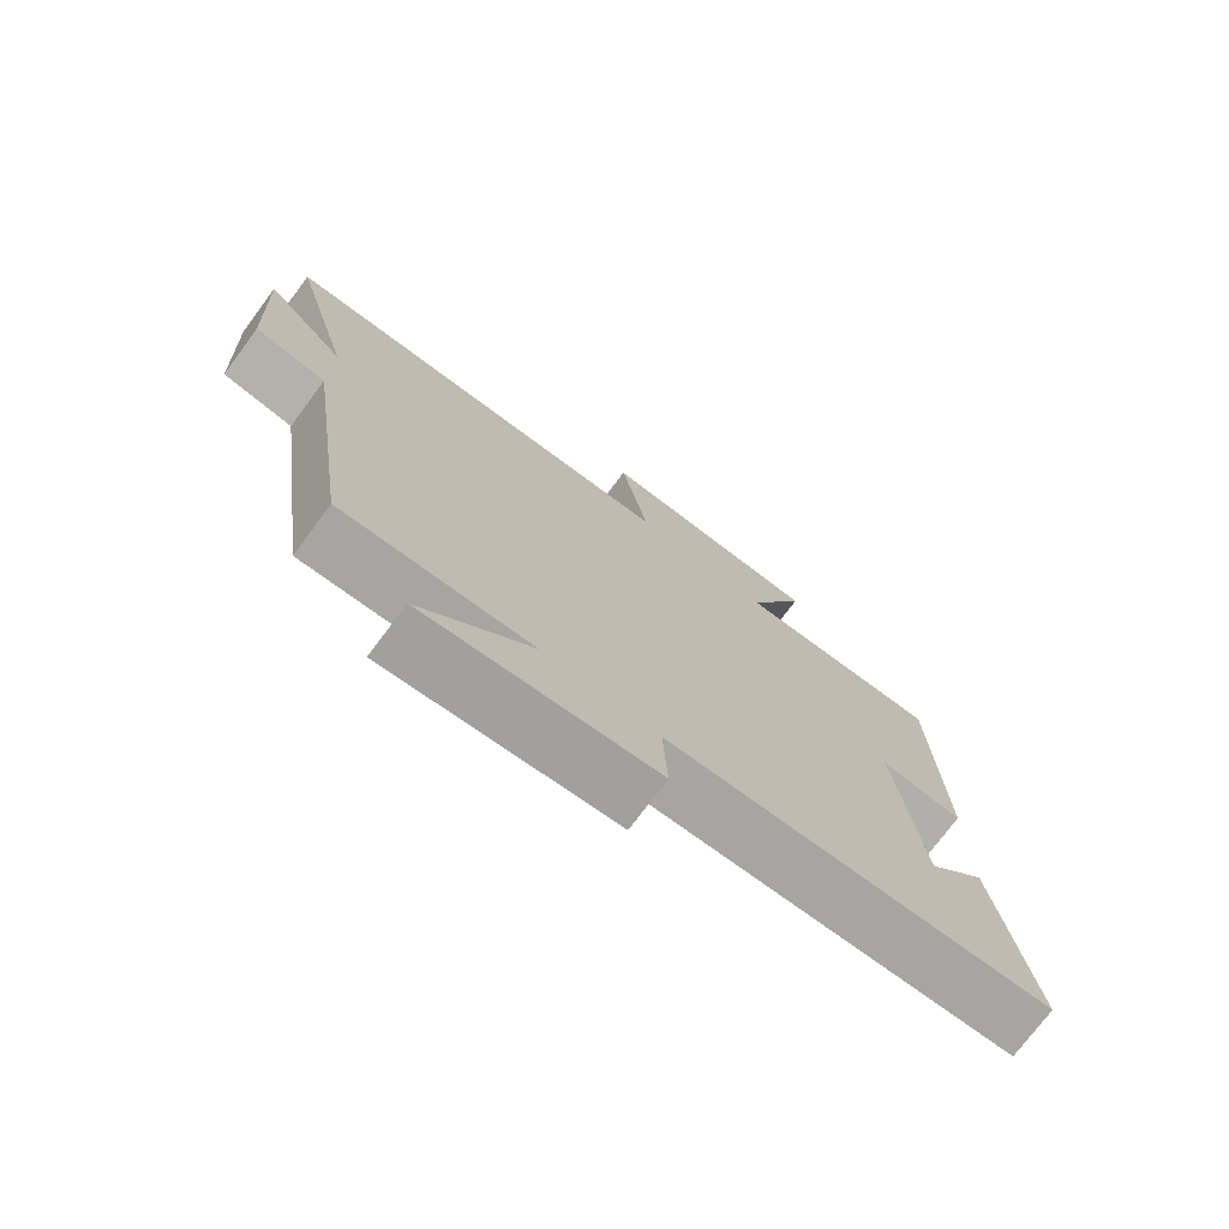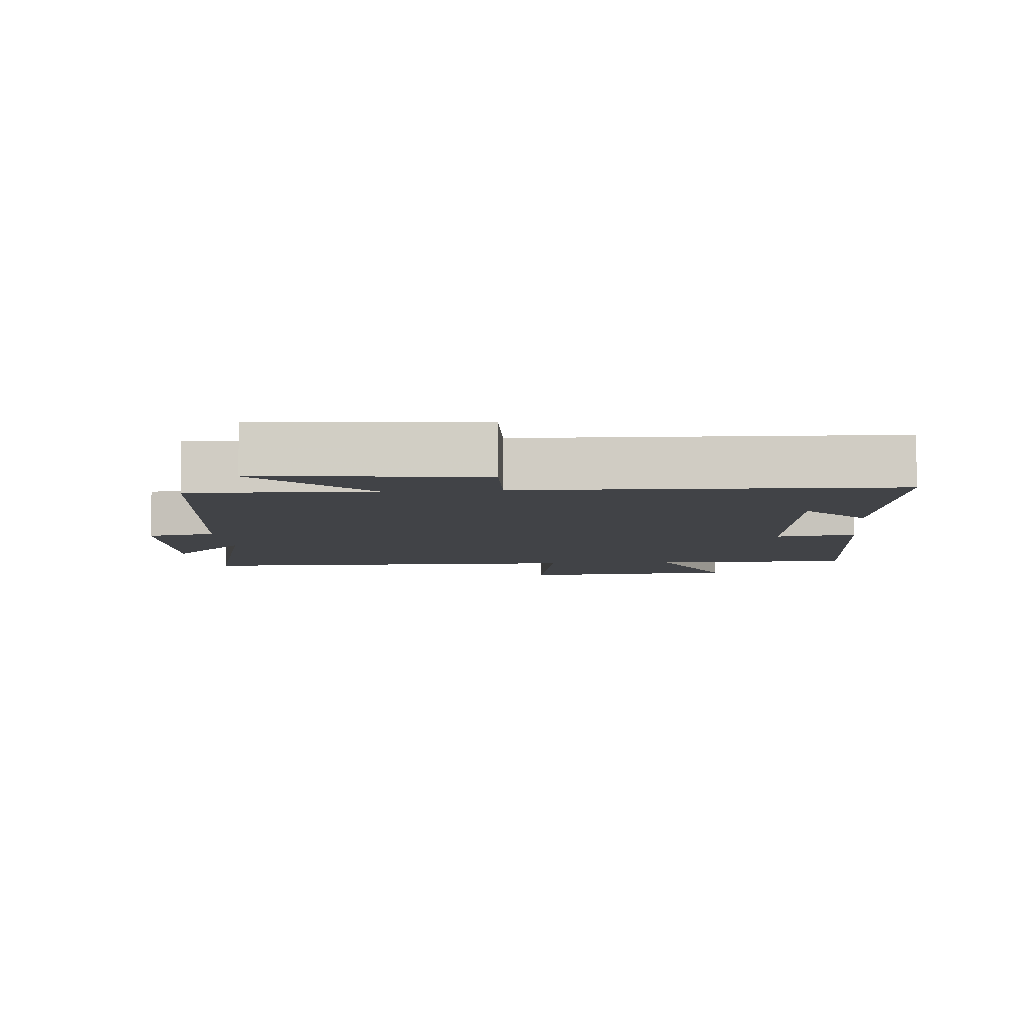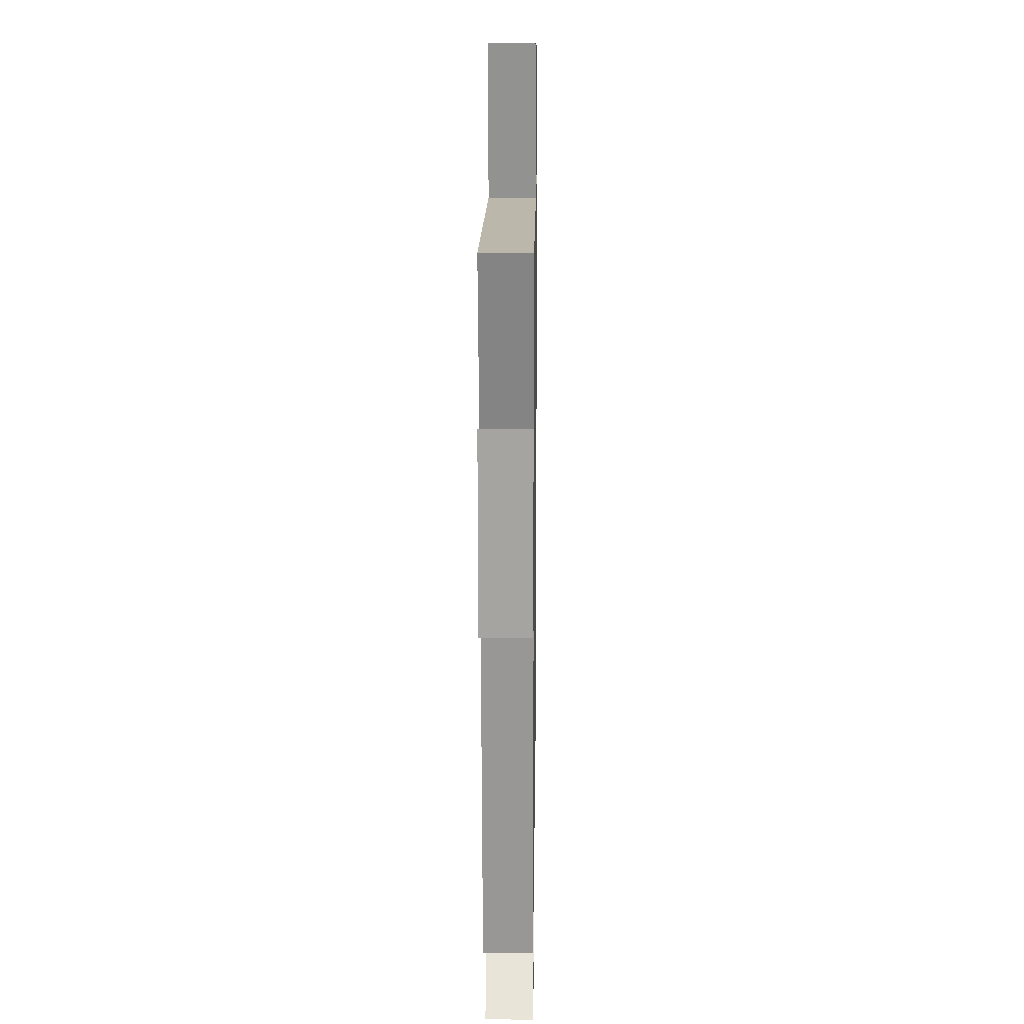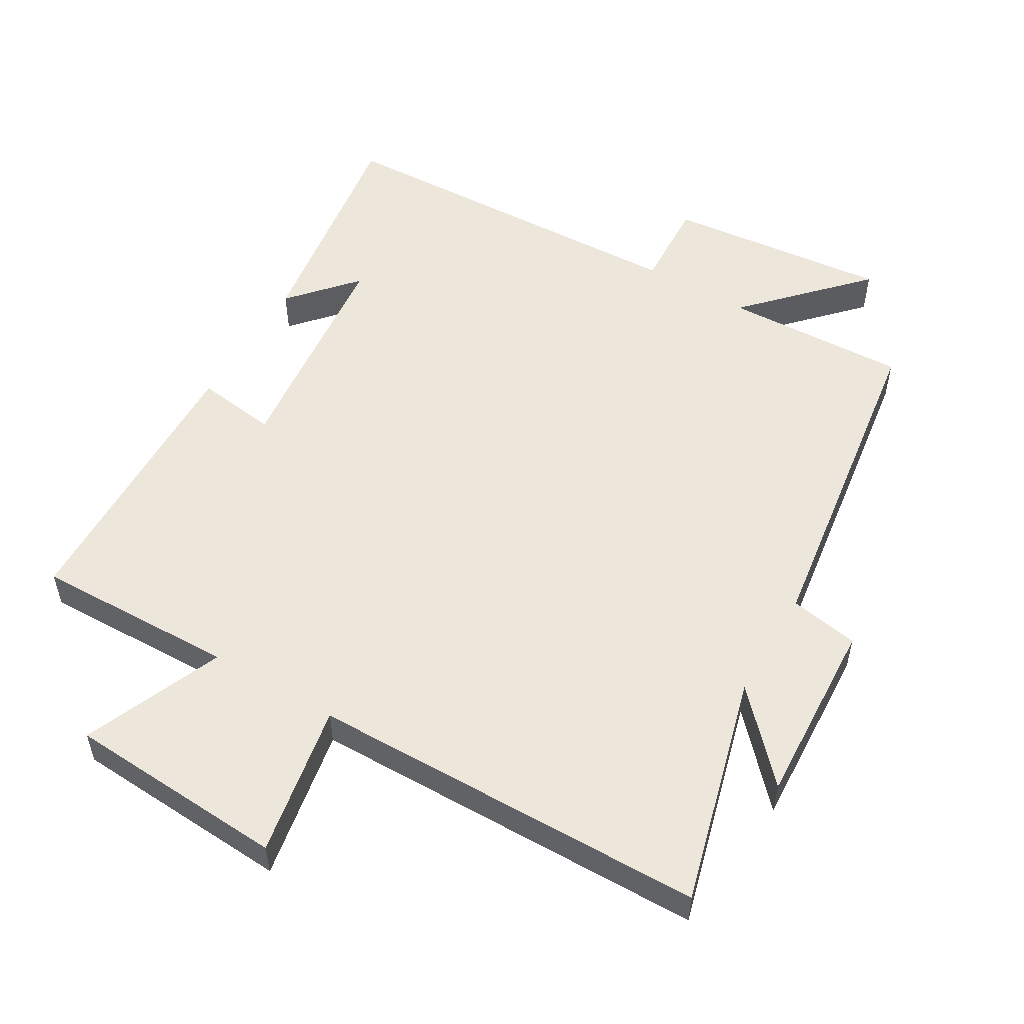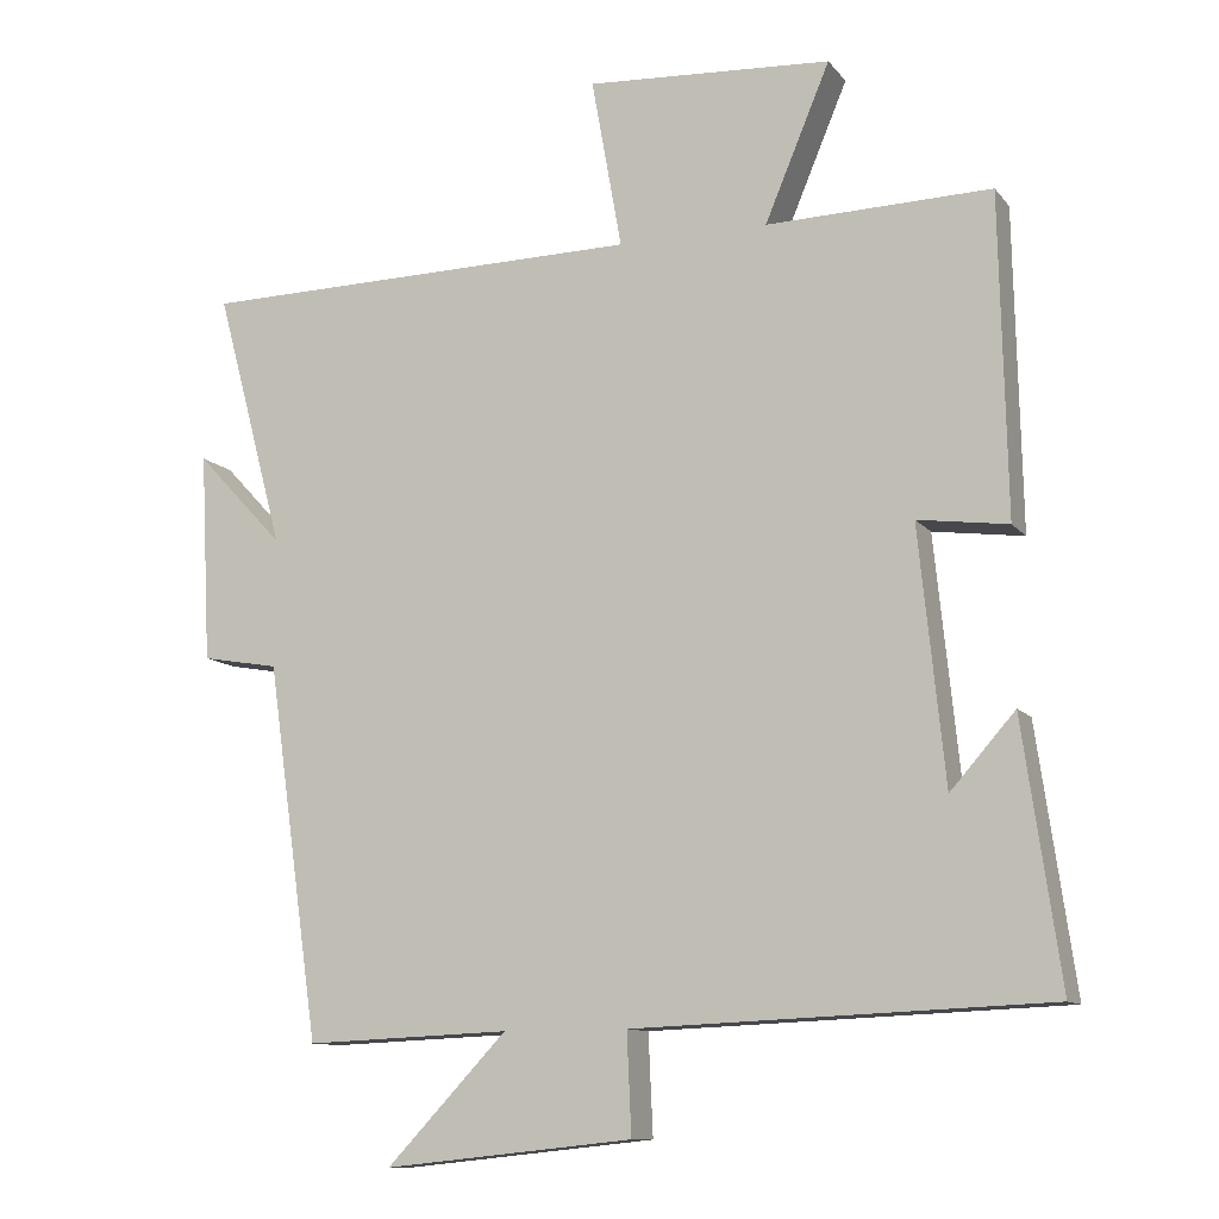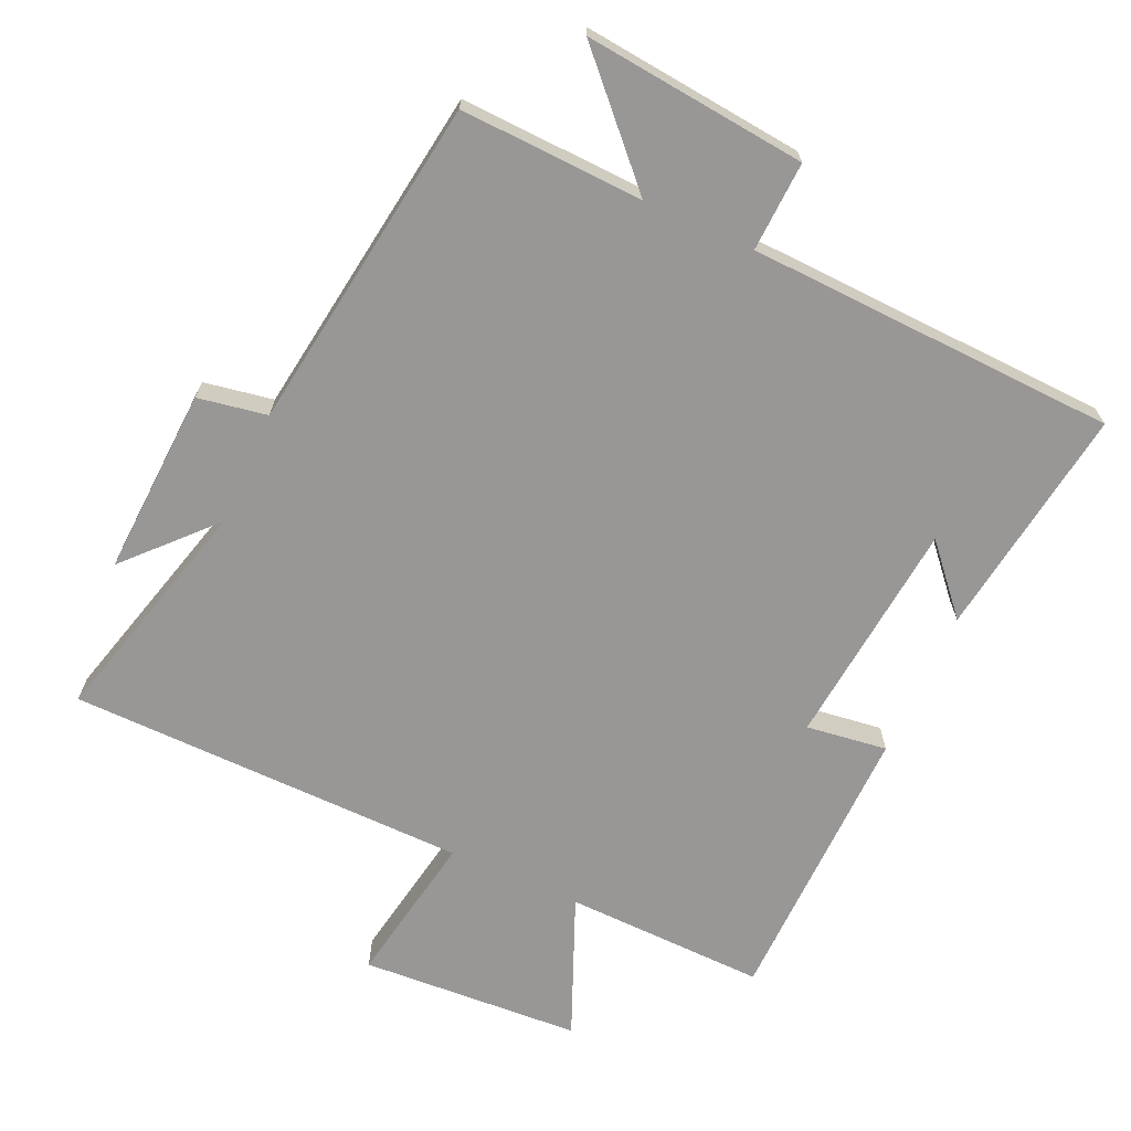
<metadata>
{"format":"obj","ext":"obj","renderer":"f3d","projection":"perspective","resolution":1024,"background":"white","views":[{"elev":-75.0,"azim":143.3,"up":"+Z"},{"elev":-6.9,"azim":-174.7,"up":"+Y"},{"elev":13.5,"azim":90.8,"up":"+Z"},{"elev":54.0,"azim":30.4,"up":"+Y"},{"elev":-11.1,"azim":-157.2,"up":"+Z"},{"elev":-68.3,"azim":155.7,"up":"+Y"}]}
</metadata>
<code>
v -0.549 0.07 -0.478
v -0.5 0.07 -0.136
v -0.415 0.07 -0.232
v -0.381 0.07 0.102
v -0.5 0.07 0.086
v -0.491 0.07 0.507
v -0.195 0.07 0.5
v -0.281 0.07 0.705
v 0.043 0.07 0.725
v 0.003 0.07 0.5
v 0.591 0.07 0.492
v 0.5 0.07 0.152
v 0.616 0.07 0.276
v 0.602 0.07 0
v 0.5 0.07 -0.018
v 0.43 0.07 -0.511
v 0.16 0.07 -0.5
v 0.318 0.07 -0.666
v -0.01 0.07 -0.632
v -0.004 0.07 -0.5
v -0.549 0 -0.478
v -0.5 0 -0.136
v -0.415 0 -0.232
v -0.381 0 0.102
v -0.5 0 0.086
v -0.491 0 0.507
v -0.195 0 0.5
v -0.281 0 0.705
v 0.043 0 0.725
v 0.003 0 0.5
v 0.591 0 0.492
v 0.5 0 0.152
v 0.616 0 0.276
v 0.602 0 0
v 0.5 0 -0.018
v 0.43 0 -0.511
v 0.16 0 -0.5
v 0.318 0 -0.666
v -0.01 0 -0.632
v -0.004 0 -0.5
f 17 18 19 20
f 17 20 1
f 15 16 17
f 15 17 1
f 12 13 14 15
f 12 15 1
f 10 11 12 1
f 7 8 9 10
f 4 5 6 7
f 3 4 7 10
f 1 2 3
f 1 3 10
f 40 39 38 37
f 21 40 37
f 37 36 35
f 21 37 35
f 35 34 33 32
f 21 35 32
f 21 32 31 30
f 30 29 28 27
f 27 26 25 24
f 30 27 24 23
f 23 22 21
f 30 23 21
f 1 21 22 2
f 2 22 23 3
f 3 23 24 4
f 4 24 25 5
f 5 25 26 6
f 6 26 27 7
f 7 27 28 8
f 8 28 29 9
f 9 29 30 10
f 10 30 31 11
f 11 31 32 12
f 12 32 33 13
f 13 33 34 14
f 14 34 35 15
f 15 35 36 16
f 16 36 37 17
f 17 37 38 18
f 18 38 39 19
f 19 39 40 20
f 20 40 21 1

</code>
